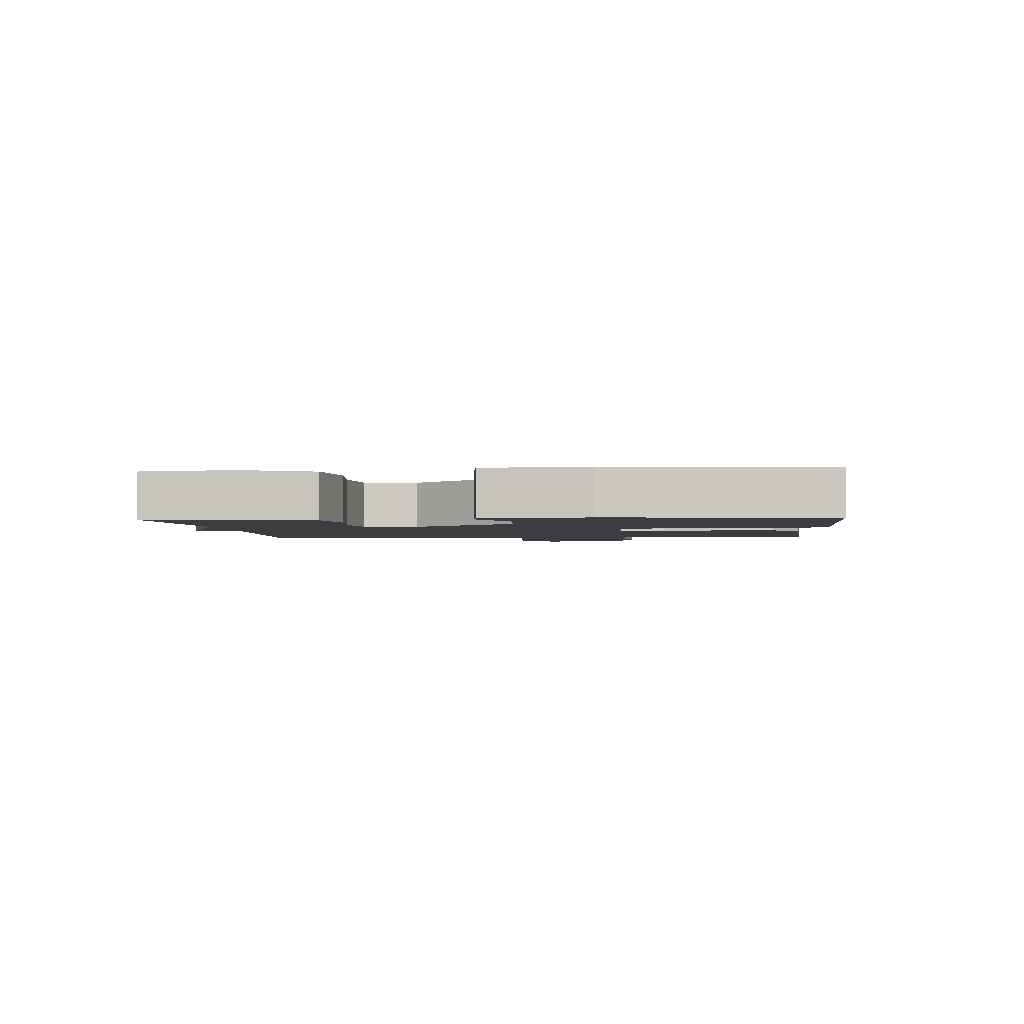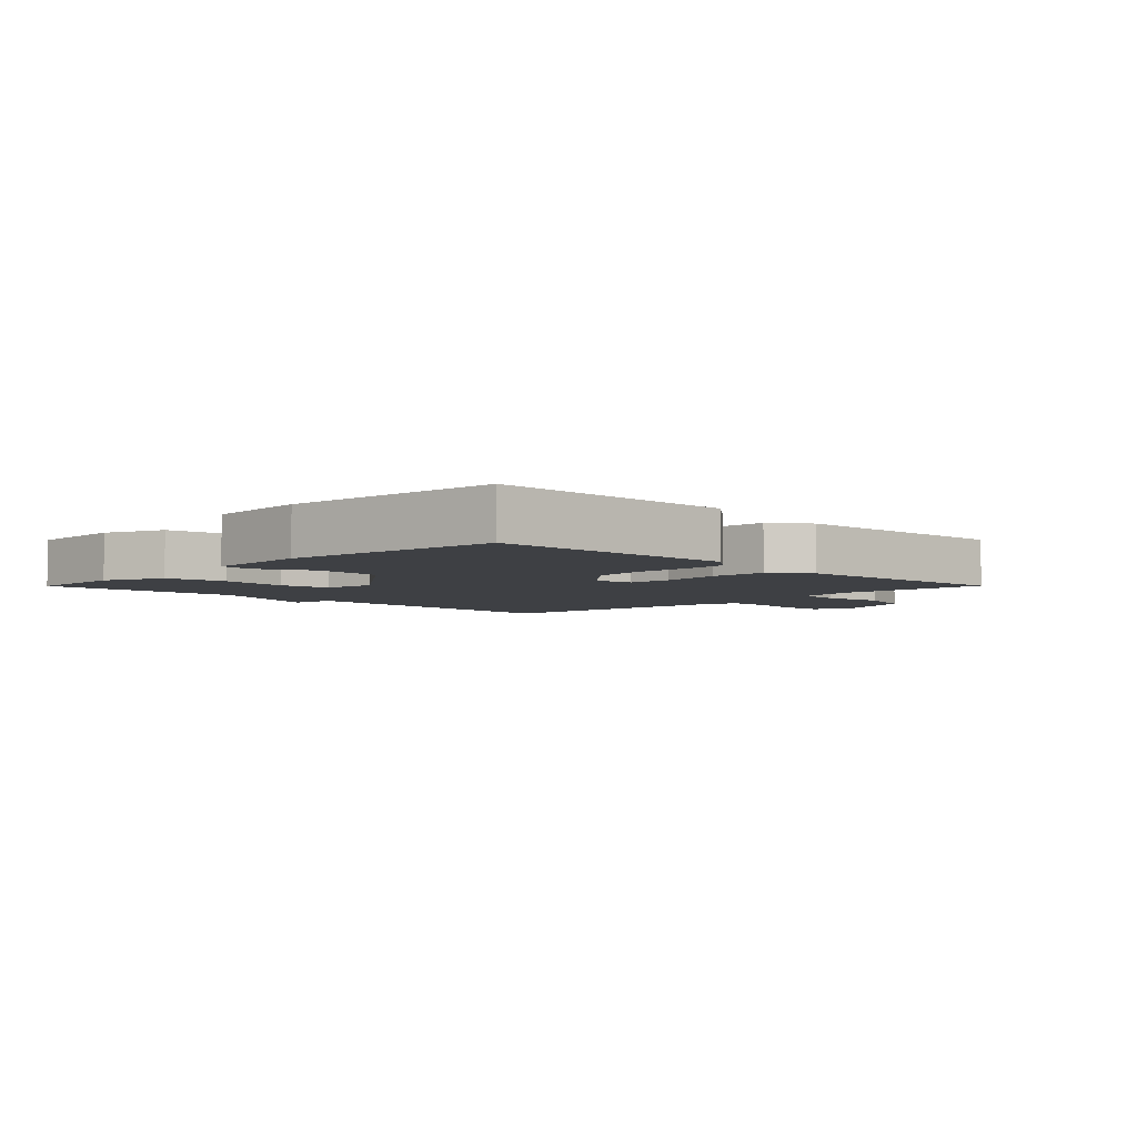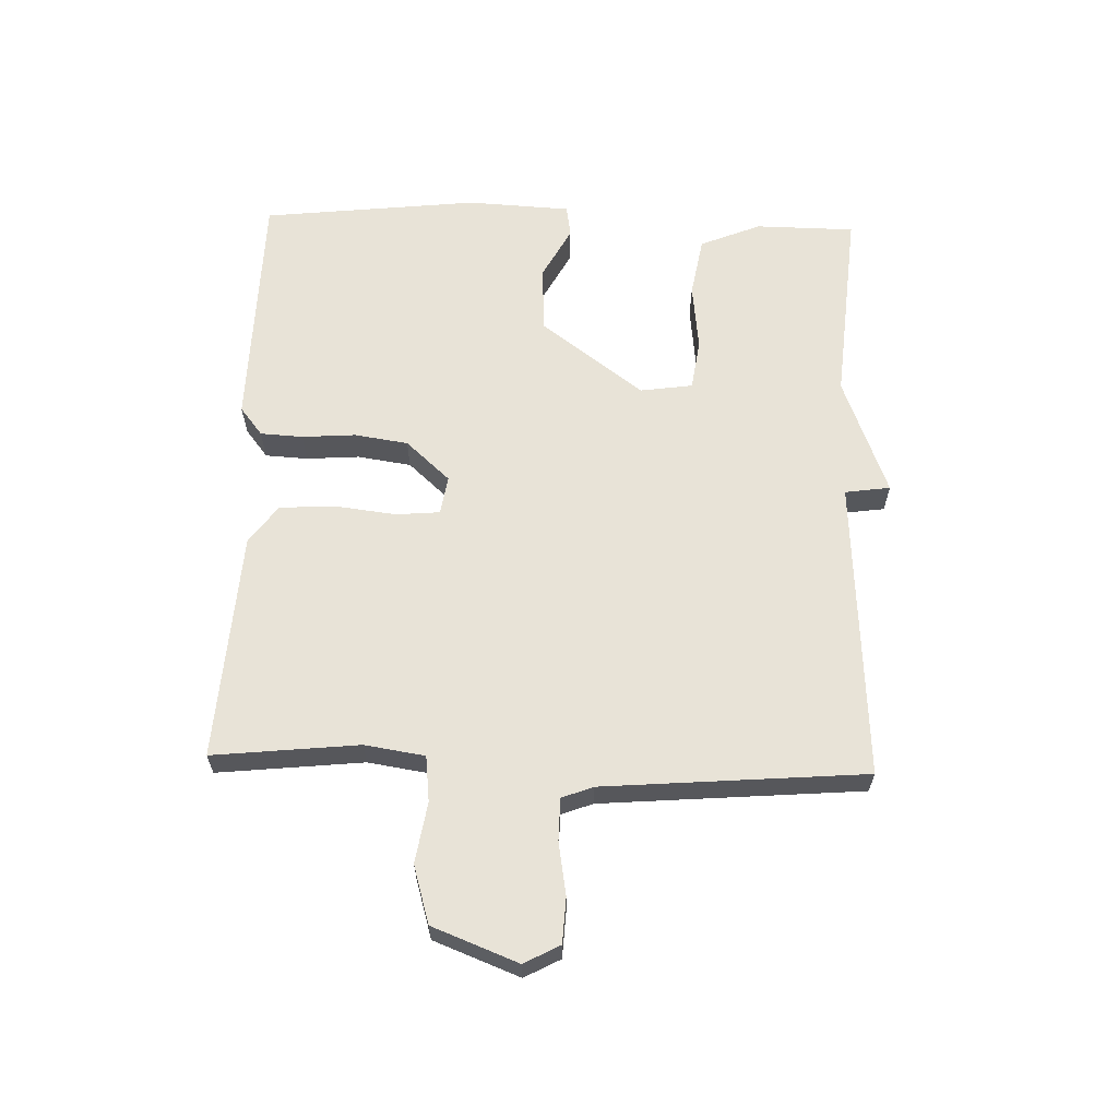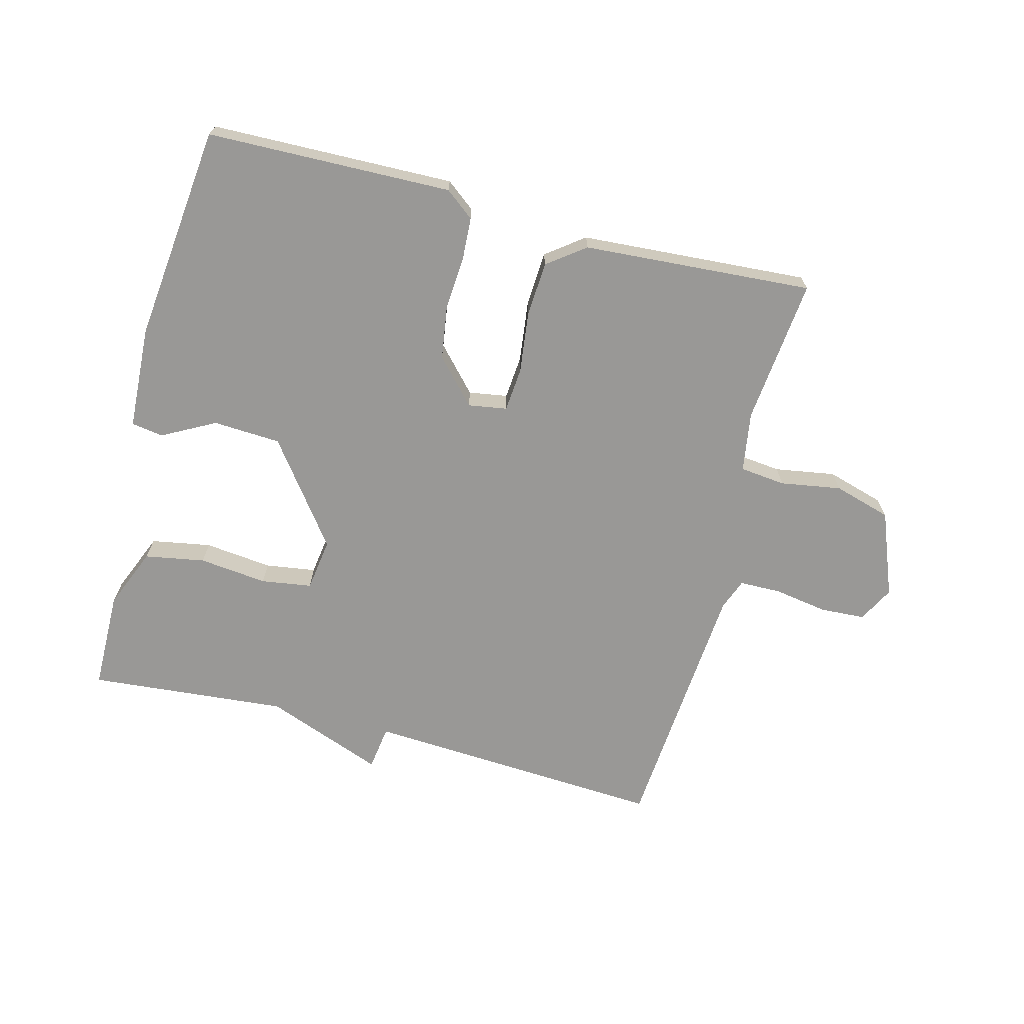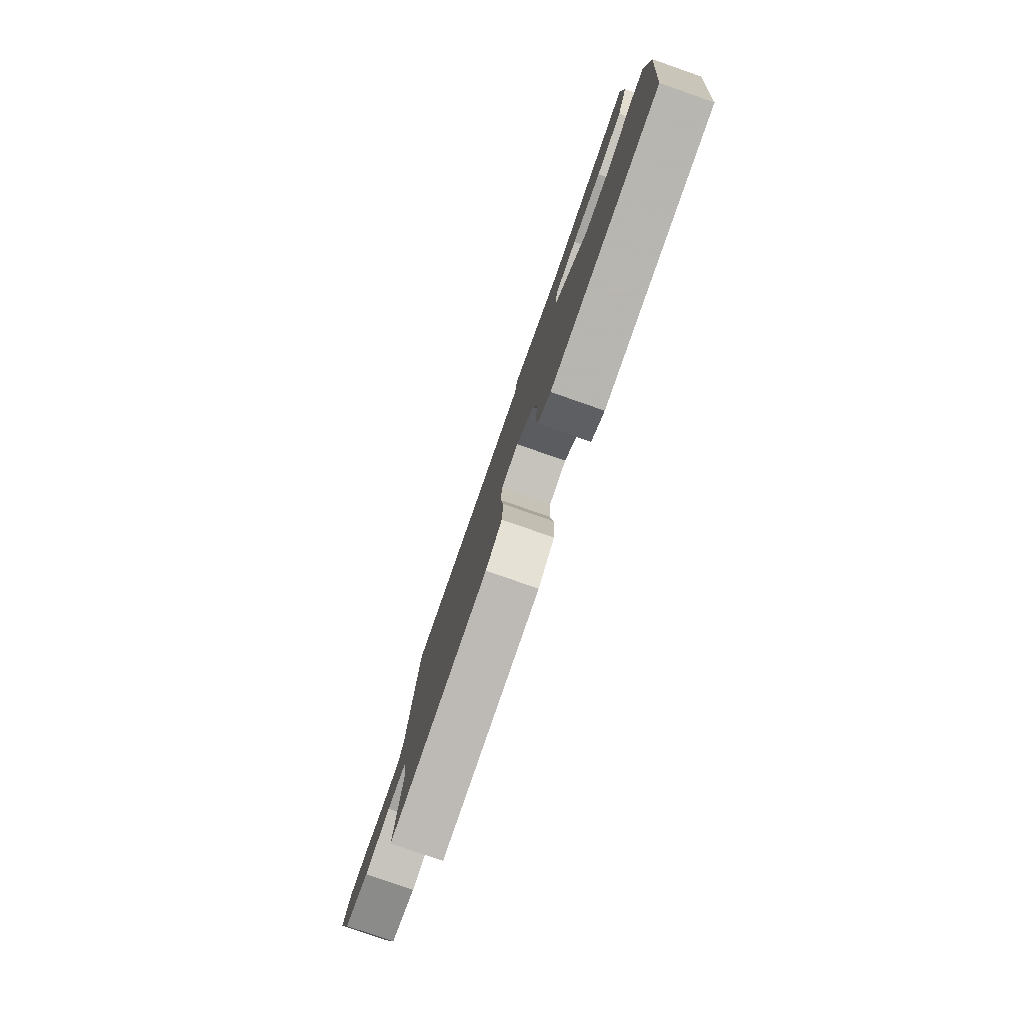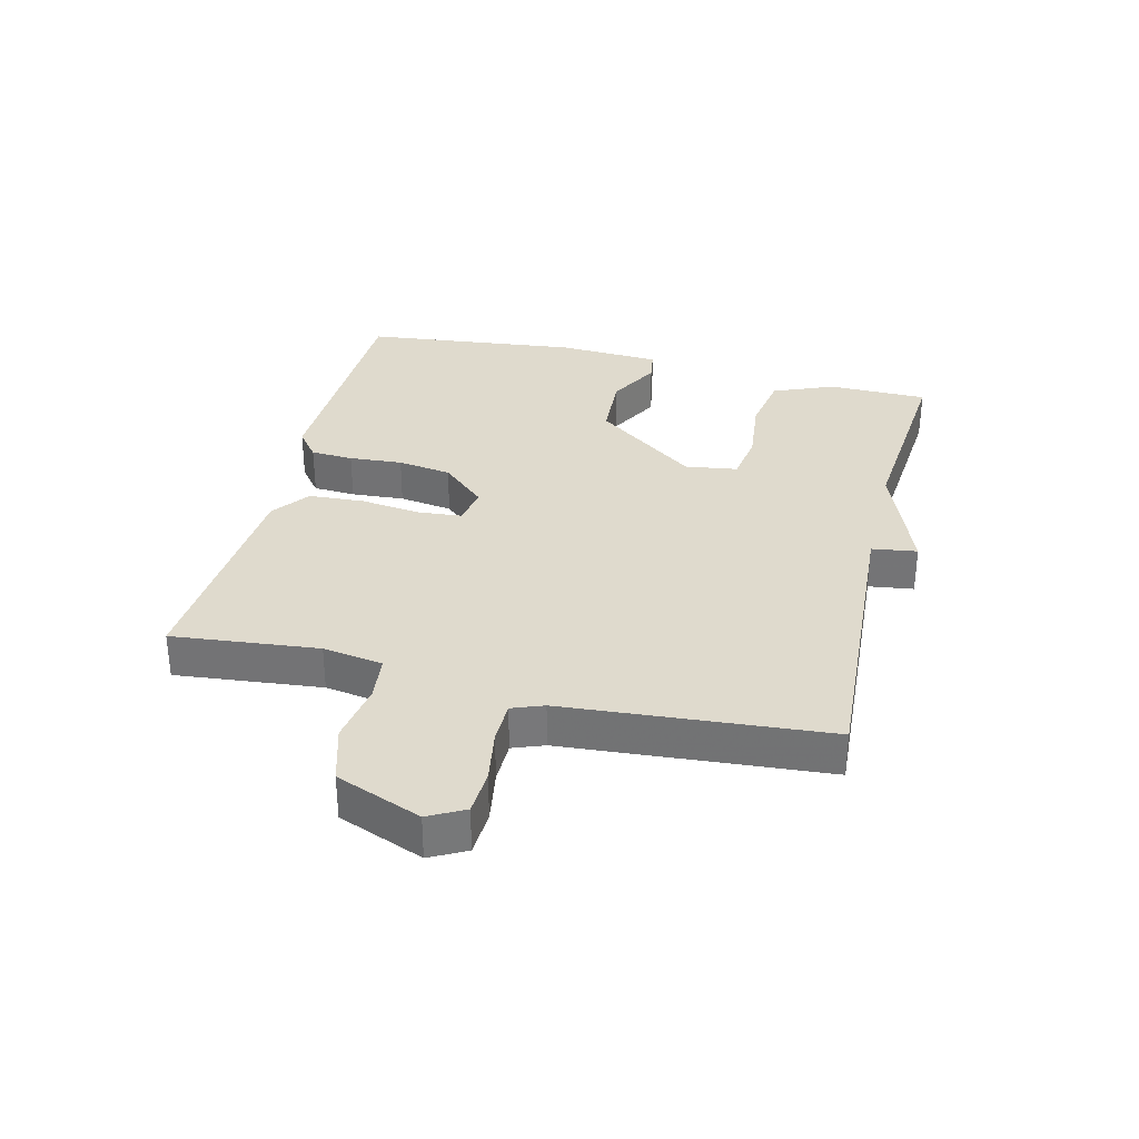
<metadata>
{"format":"obj","ext":"obj","renderer":"f3d","projection":"perspective","resolution":1024,"background":"white","views":[{"elev":-2.3,"azim":94.9,"up":"+Y"},{"elev":-4.6,"azim":135.2,"up":"+Y"},{"elev":62.4,"azim":-88.3,"up":"+Y"},{"elev":-68.6,"azim":165.4,"up":"+Y"},{"elev":-80.0,"azim":70.8,"up":"+Z"},{"elev":32.9,"azim":-76.3,"up":"+Y"}]}
</metadata>
<code>
v -0.5 0.07 0.5
v -0.018 0.07 0.472
v -0.008 0.07 0.544
v 0.182 0.07 0.472
v 0.5 0.07 0.5
v 0.502 0.07 0.341
v 0.462 0.07 0.244
v 0.366 0.07 0.227
v 0.257 0.07 0.239
v 0.176 0.07 0.227
v 0.164 0.07 0.143
v 0.286 0.07 -0.02
v 0.394 0.07 -0.026
v 0.478 0.07 0.019
v 0.529 0.07 0.011
v 0.538 0.07 -0.154
v 0.5 0.07 -0.5
v 0.109 0.07 -0.509
v 0.063 0.07 -0.473
v 0.059 0.07 -0.405
v 0.065 0.07 -0.32
v 0.052 0.07 -0.234
v -0.012 0.07 -0.164
v -0.074 0.07 -0.174
v -0.08 0.07 -0.244
v -0.068 0.07 -0.341
v -0.073 0.07 -0.43
v -0.133 0.07 -0.475
v -0.5 0.07 -0.5
v -0.476 0.07 -0.267
v -0.491 0.07 -0.171
v -0.564 0.07 -0.163
v -0.661 0.07 -0.179
v -0.753 0.07 -0.152
v -0.806 0.07 -0.016
v -0.776 0.07 0.041
v -0.704 0.07 0.045
v -0.619 0.07 0.031
v -0.552 0.07 0.032
v -0.533 0.07 0.082
v -0.5 0 0.5
v -0.018 0 0.472
v -0.008 0 0.544
v 0.182 0 0.472
v 0.5 0 0.5
v 0.502 0 0.341
v 0.462 0 0.244
v 0.366 0 0.227
v 0.257 0 0.239
v 0.176 0 0.227
v 0.164 0 0.143
v 0.286 0 -0.02
v 0.394 0 -0.026
v 0.478 0 0.019
v 0.529 0 0.011
v 0.538 0 -0.154
v 0.5 0 -0.5
v 0.109 0 -0.509
v 0.063 0 -0.473
v 0.059 0 -0.405
v 0.065 0 -0.32
v 0.052 0 -0.234
v -0.012 0 -0.164
v -0.074 0 -0.174
v -0.08 0 -0.244
v -0.068 0 -0.341
v -0.073 0 -0.43
v -0.133 0 -0.475
v -0.5 0 -0.5
v -0.476 0 -0.267
v -0.491 0 -0.171
v -0.564 0 -0.163
v -0.661 0 -0.179
v -0.753 0 -0.152
v -0.806 0 -0.016
v -0.776 0 0.041
v -0.704 0 0.045
v -0.619 0 0.031
v -0.552 0 0.032
v -0.533 0 0.082
f 36 37 38
f 35 36 38
f 34 35 38
f 33 34 38
f 32 33 38
f 31 32 38 39
f 28 29 30
f 27 28 30
f 26 27 30
f 25 26 30
f 24 25 30 31
f 31 39 40
f 24 31 40
f 23 24 40
f 19 20 21
f 18 19 21
f 17 18 21
f 16 17 21
f 15 16 21
f 14 15 21
f 13 14 21
f 12 13 21 22
f 11 12 22 23
f 7 8 9
f 6 7 9
f 5 6 9
f 4 5 9
f 4 9 10
f 3 4 10
f 2 3 10
f 11 23 40
f 10 11 40
f 2 10 40
f 1 2 40
f 78 77 76
f 78 76 75
f 78 75 74
f 78 74 73
f 78 73 72
f 79 78 72 71
f 70 69 68
f 70 68 67
f 70 67 66
f 70 66 65
f 71 70 65 64
f 80 79 71
f 80 71 64
f 80 64 63
f 61 60 59
f 61 59 58
f 61 58 57
f 61 57 56
f 61 56 55
f 61 55 54
f 61 54 53
f 62 61 53 52
f 63 62 52 51
f 49 48 47
f 49 47 46
f 49 46 45
f 49 45 44
f 50 49 44
f 50 44 43
f 50 43 42
f 80 63 51
f 80 51 50
f 80 50 42
f 80 42 41
f 1 41 42 2
f 2 42 43 3
f 3 43 44 4
f 4 44 45 5
f 5 45 46 6
f 6 46 47 7
f 7 47 48 8
f 8 48 49 9
f 9 49 50 10
f 10 50 51 11
f 11 51 52 12
f 12 52 53 13
f 13 53 54 14
f 14 54 55 15
f 15 55 56 16
f 16 56 57 17
f 17 57 58 18
f 18 58 59 19
f 19 59 60 20
f 20 60 61 21
f 21 61 62 22
f 22 62 63 23
f 23 63 64 24
f 24 64 65 25
f 25 65 66 26
f 26 66 67 27
f 27 67 68 28
f 28 68 69 29
f 29 69 70 30
f 30 70 71 31
f 31 71 72 32
f 32 72 73 33
f 33 73 74 34
f 34 74 75 35
f 35 75 76 36
f 36 76 77 37
f 37 77 78 38
f 38 78 79 39
f 39 79 80 40
f 40 80 41 1

</code>
